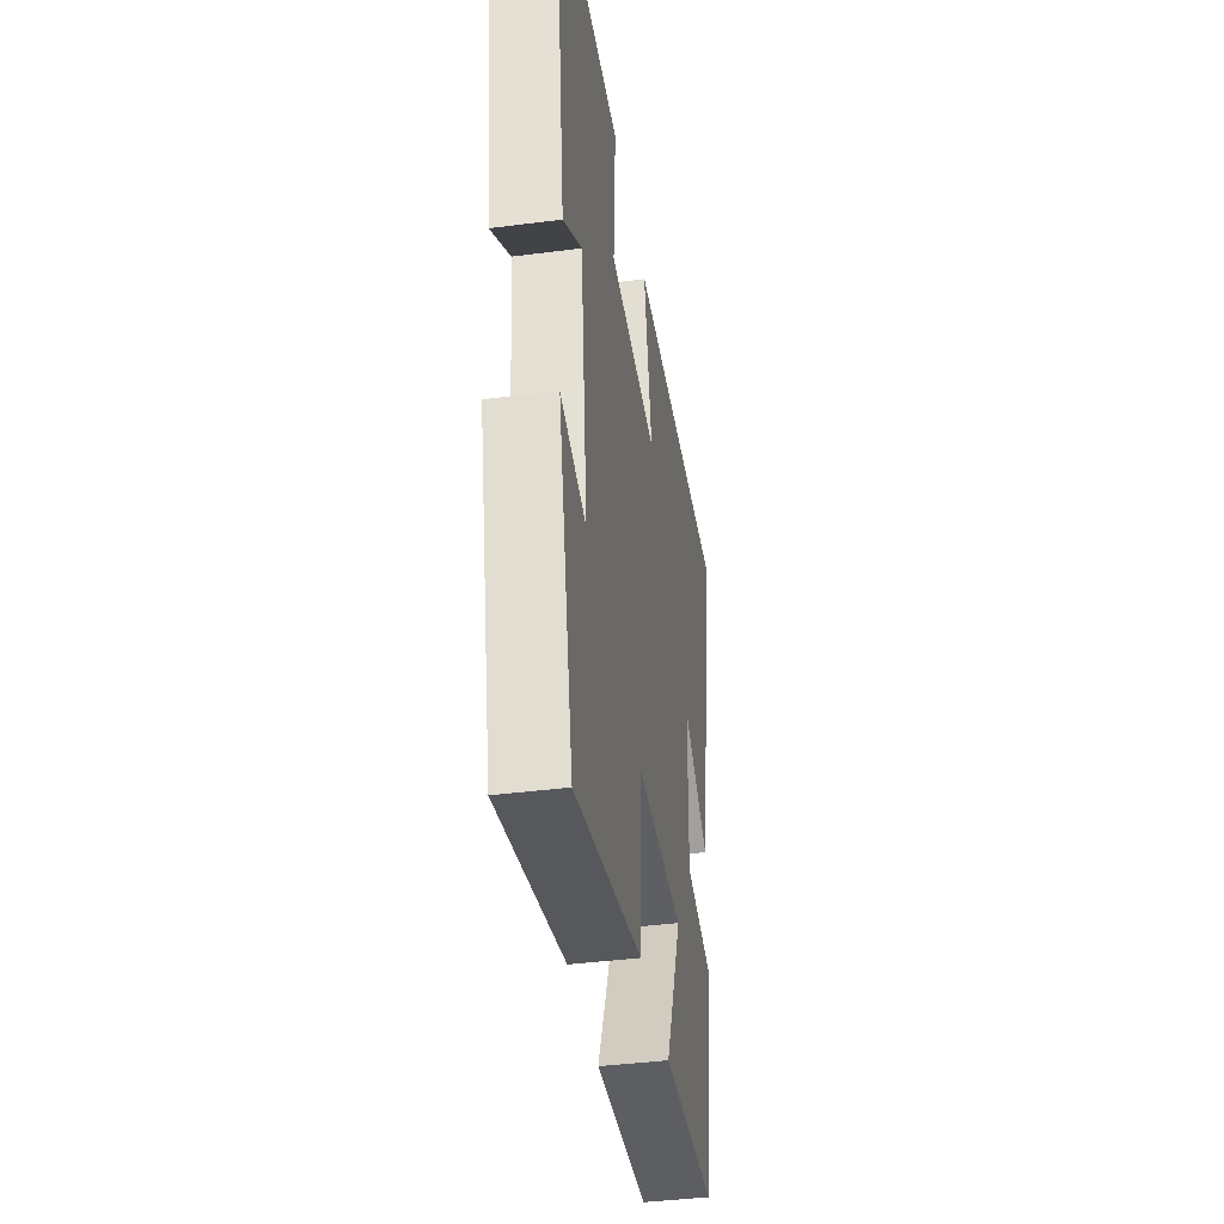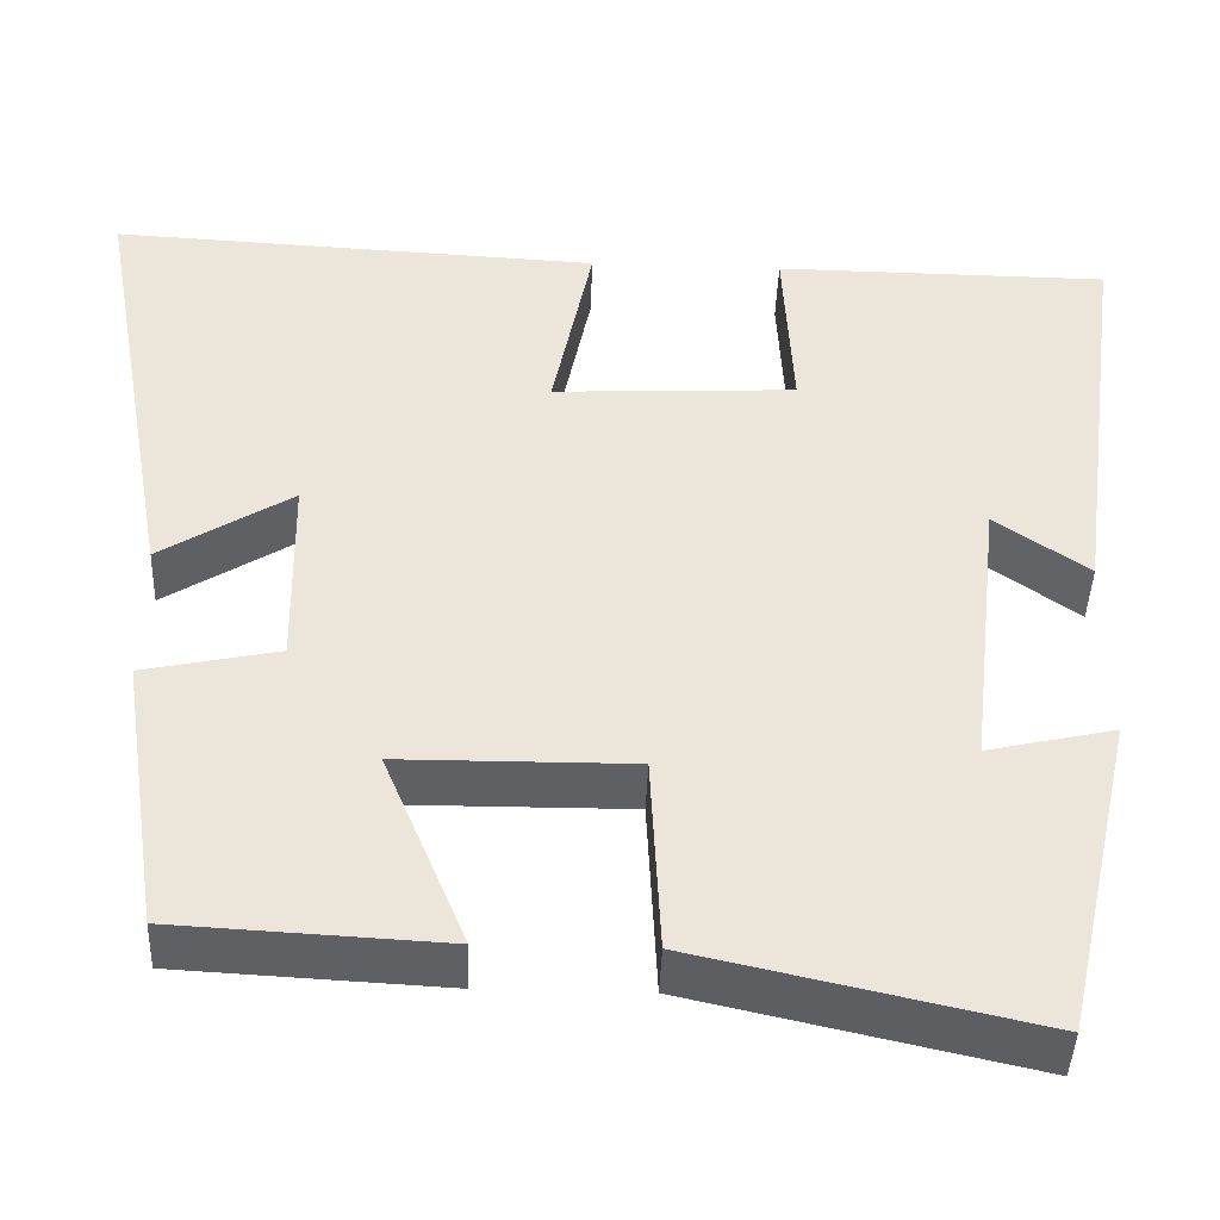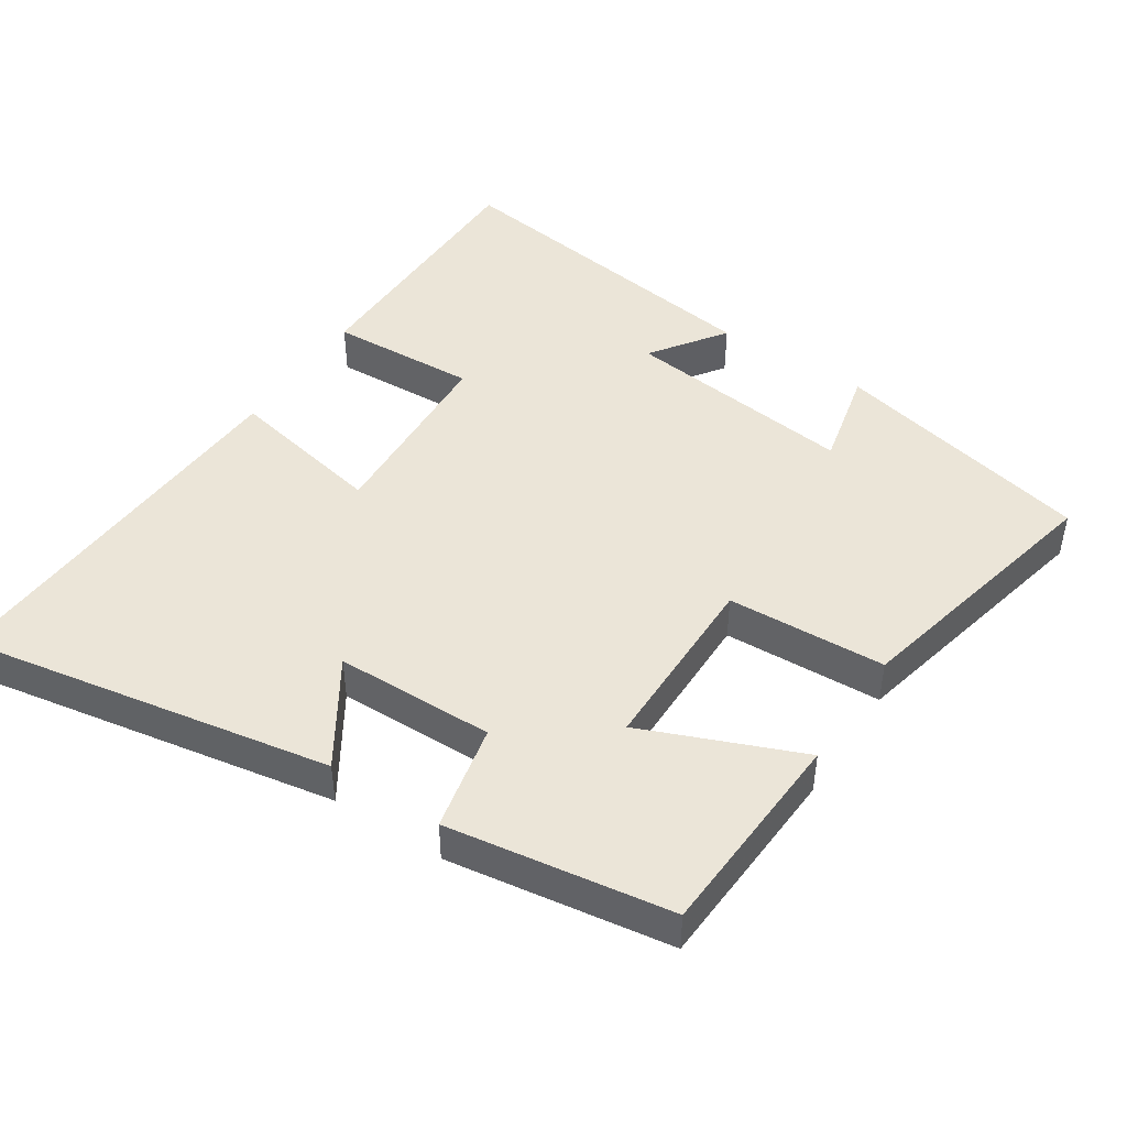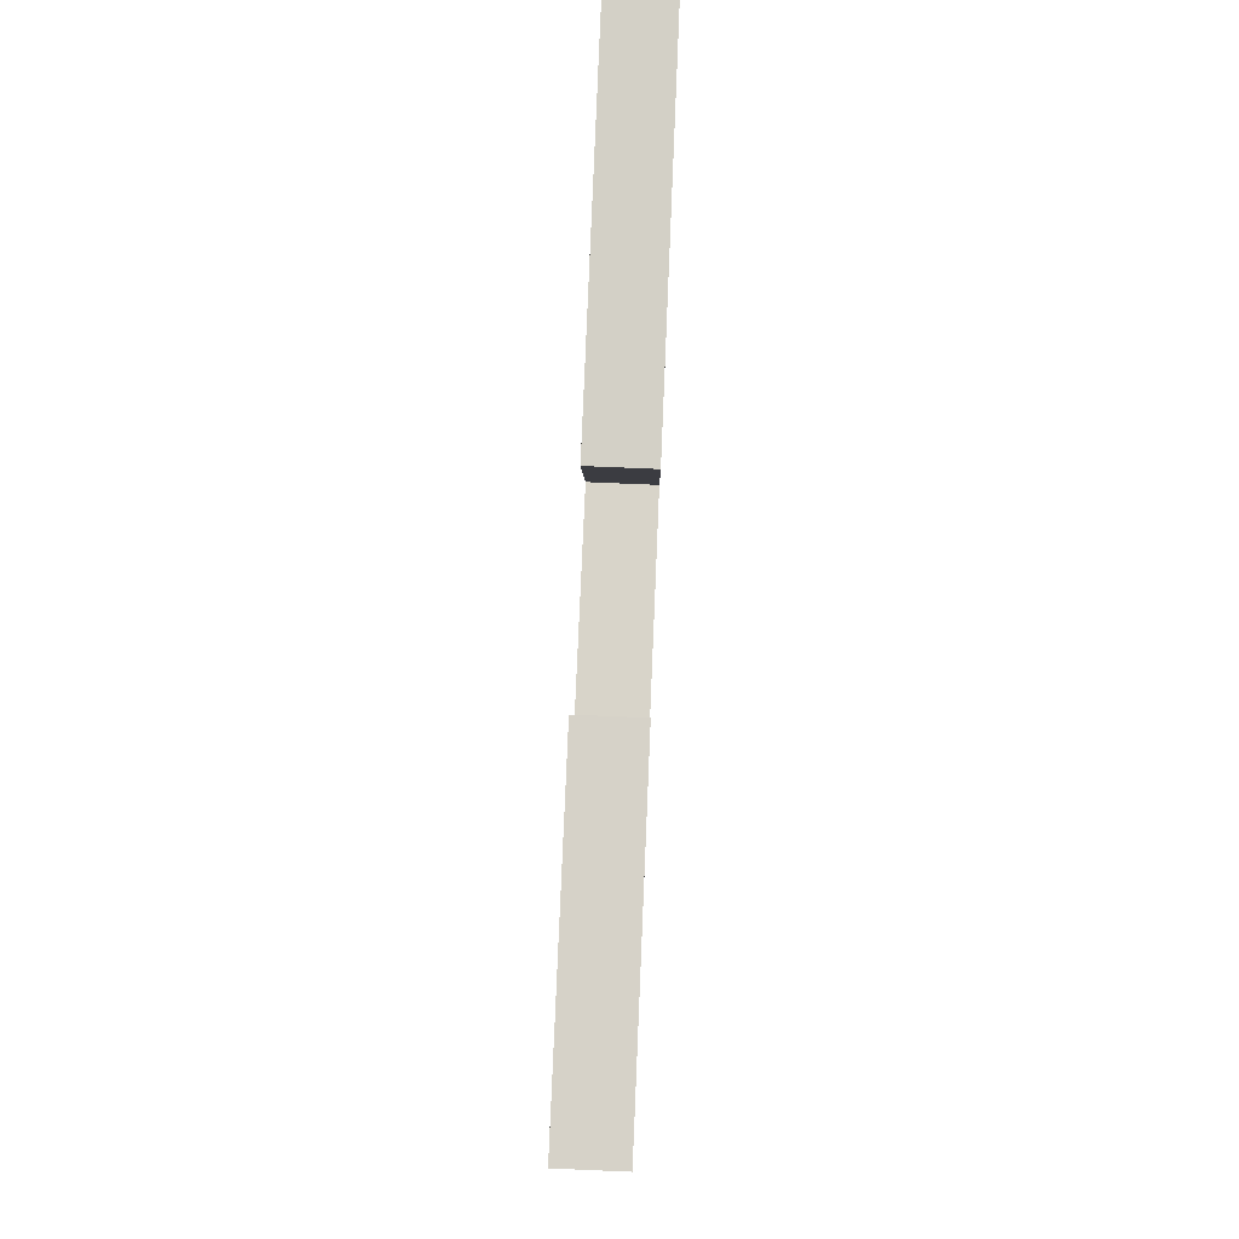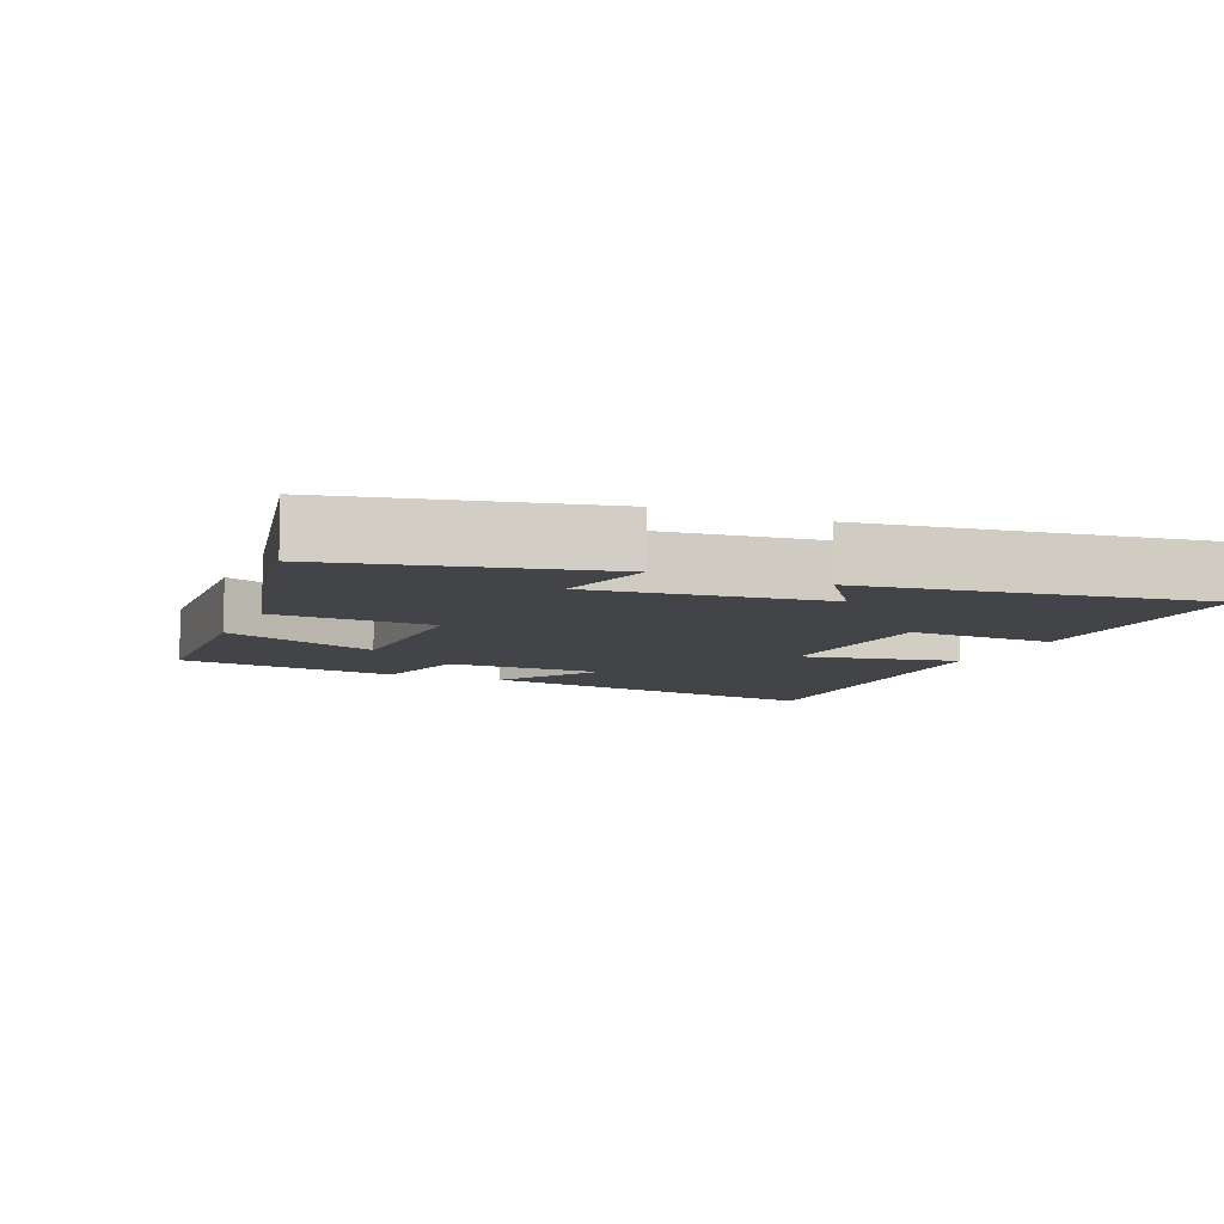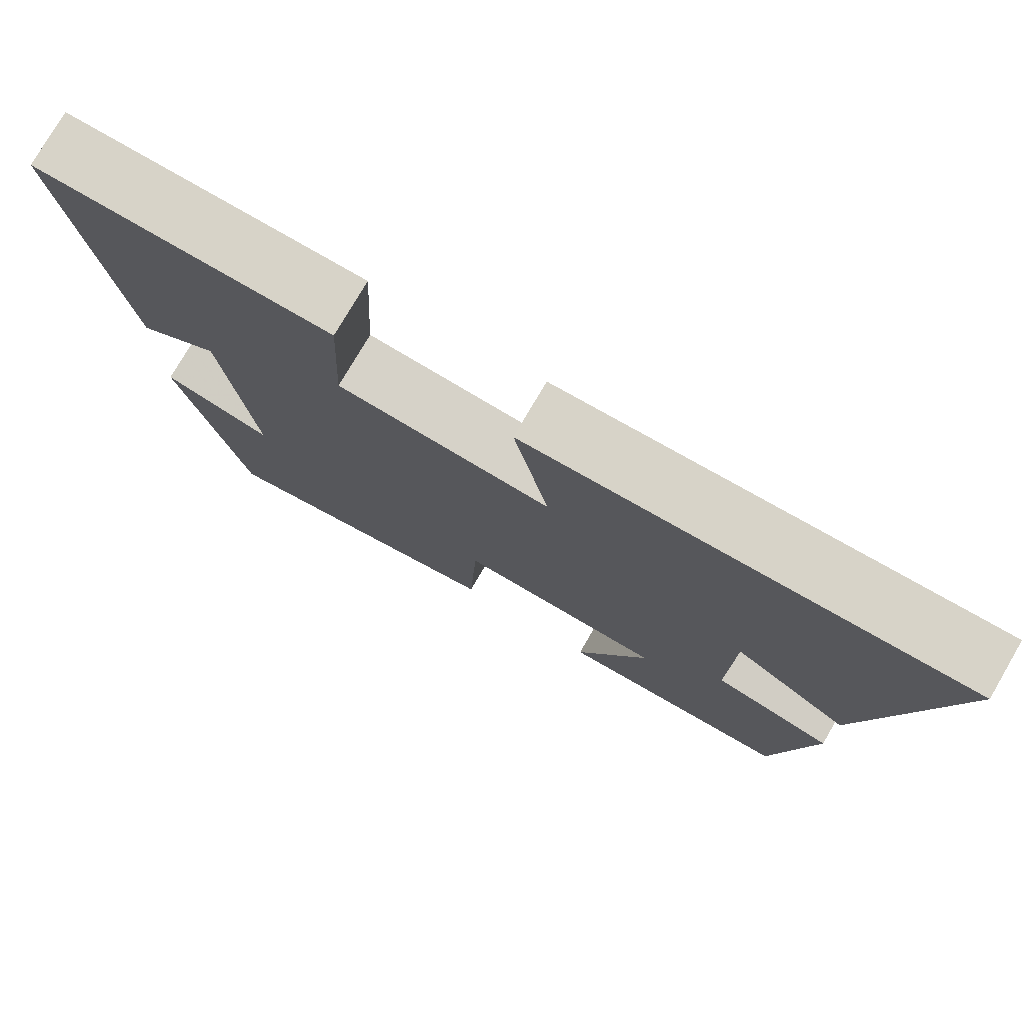
<metadata>
{"format":"obj","ext":"obj","renderer":"f3d","projection":"perspective","resolution":1024,"background":"white","views":[{"elev":-40.5,"azim":-81.0,"up":"+Z"},{"elev":-43.7,"azim":177.9,"up":"+Z"},{"elev":45.9,"azim":123.3,"up":"+Y"},{"elev":77.9,"azim":-87.6,"up":"+Z"},{"elev":-8.1,"azim":-113.3,"up":"+Y"},{"elev":77.0,"azim":30.3,"up":"+Z"}]}
</metadata>
<code>
v -0.565 0.07 0.497
v -0.183 0.07 0.5
v -0.194 0.07 0.288
v 0.082 0.07 0.274
v 0.037 0.07 0.5
v 0.595 0.07 0.529
v 0.5 0.07 0.002
v 0.351 0.07 0.097
v 0.347 0.07 -0.131
v 0.5 0.07 -0.164
v 0.451 0.07 -0.484
v 0.149 0.07 -0.5
v 0.242 0.07 -0.274
v -0.022 0.07 -0.272
v -0.033 0.07 -0.5
v -0.416 0.07 -0.586
v -0.5 0.07 -0.211
v -0.356 0.07 -0.244
v -0.394 0.07 0.088
v -0.5 0.07 0.013
v -0.565 0 0.497
v -0.183 0 0.5
v -0.194 0 0.288
v 0.082 0 0.274
v 0.037 0 0.5
v 0.595 0 0.529
v 0.5 0 0.002
v 0.351 0 0.097
v 0.347 0 -0.131
v 0.5 0 -0.164
v 0.451 0 -0.484
v 0.149 0 -0.5
v 0.242 0 -0.274
v -0.022 0 -0.272
v -0.033 0 -0.5
v -0.416 0 -0.586
v -0.5 0 -0.211
v -0.356 0 -0.244
v -0.394 0 0.088
v -0.5 0 0.013
f 19 20 1 2
f 18 19 2 3
f 15 16 17 18
f 14 15 18 3
f 13 14 3 4
f 10 11 12 13
f 9 10 13
f 8 9 13 4
f 6 7 8
f 4 5 6 8
f 22 21 40 39
f 23 22 39 38
f 38 37 36 35
f 23 38 35 34
f 24 23 34 33
f 33 32 31 30
f 33 30 29
f 24 33 29 28
f 28 27 26
f 28 26 25 24
f 1 21 22 2
f 2 22 23 3
f 3 23 24 4
f 4 24 25 5
f 5 25 26 6
f 6 26 27 7
f 7 27 28 8
f 8 28 29 9
f 9 29 30 10
f 10 30 31 11
f 11 31 32 12
f 12 32 33 13
f 13 33 34 14
f 14 34 35 15
f 15 35 36 16
f 16 36 37 17
f 17 37 38 18
f 18 38 39 19
f 19 39 40 20
f 20 40 21 1

</code>
